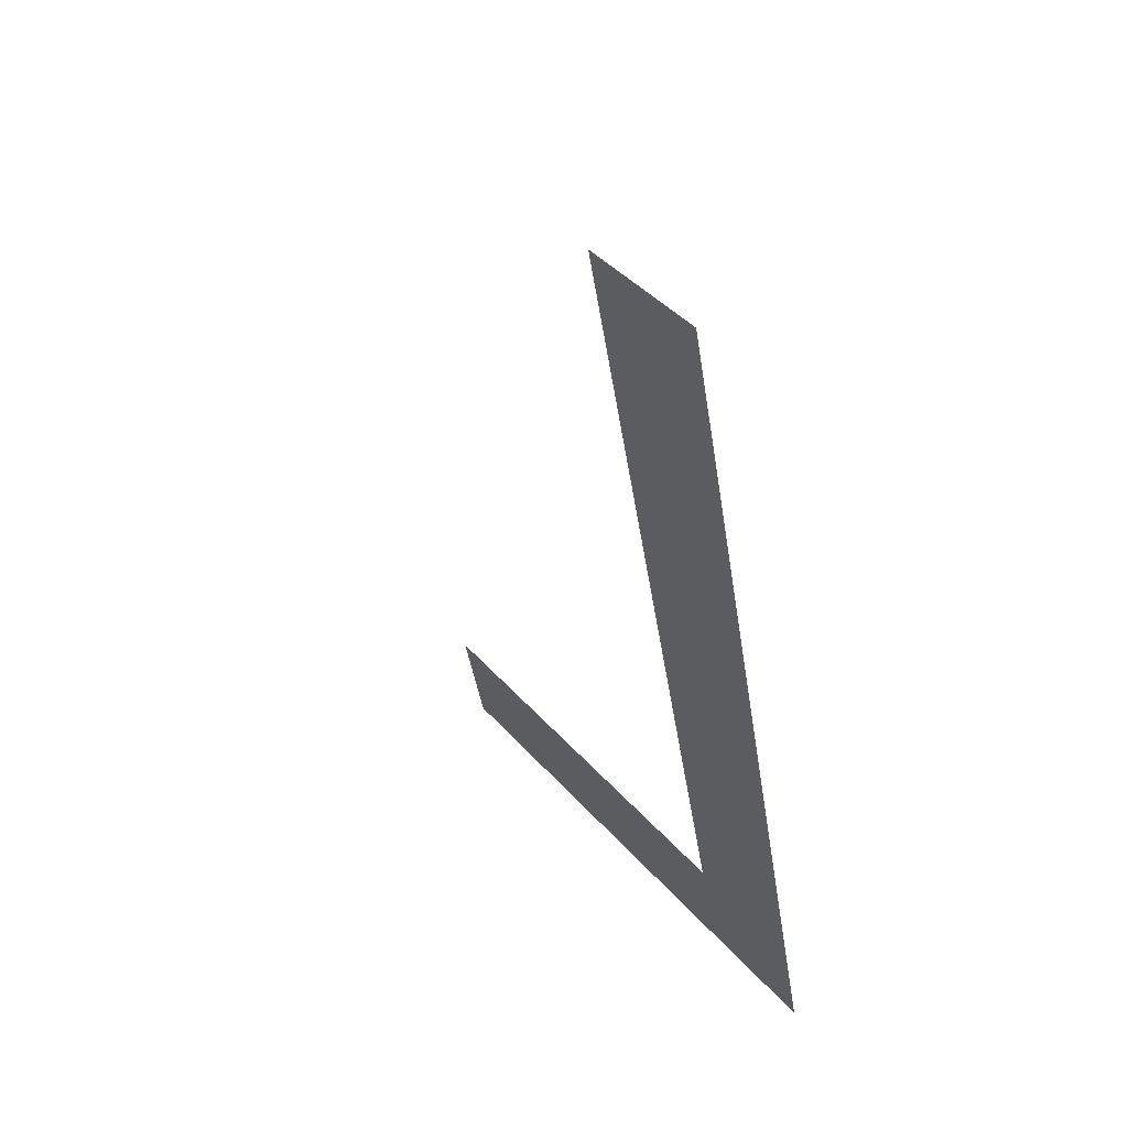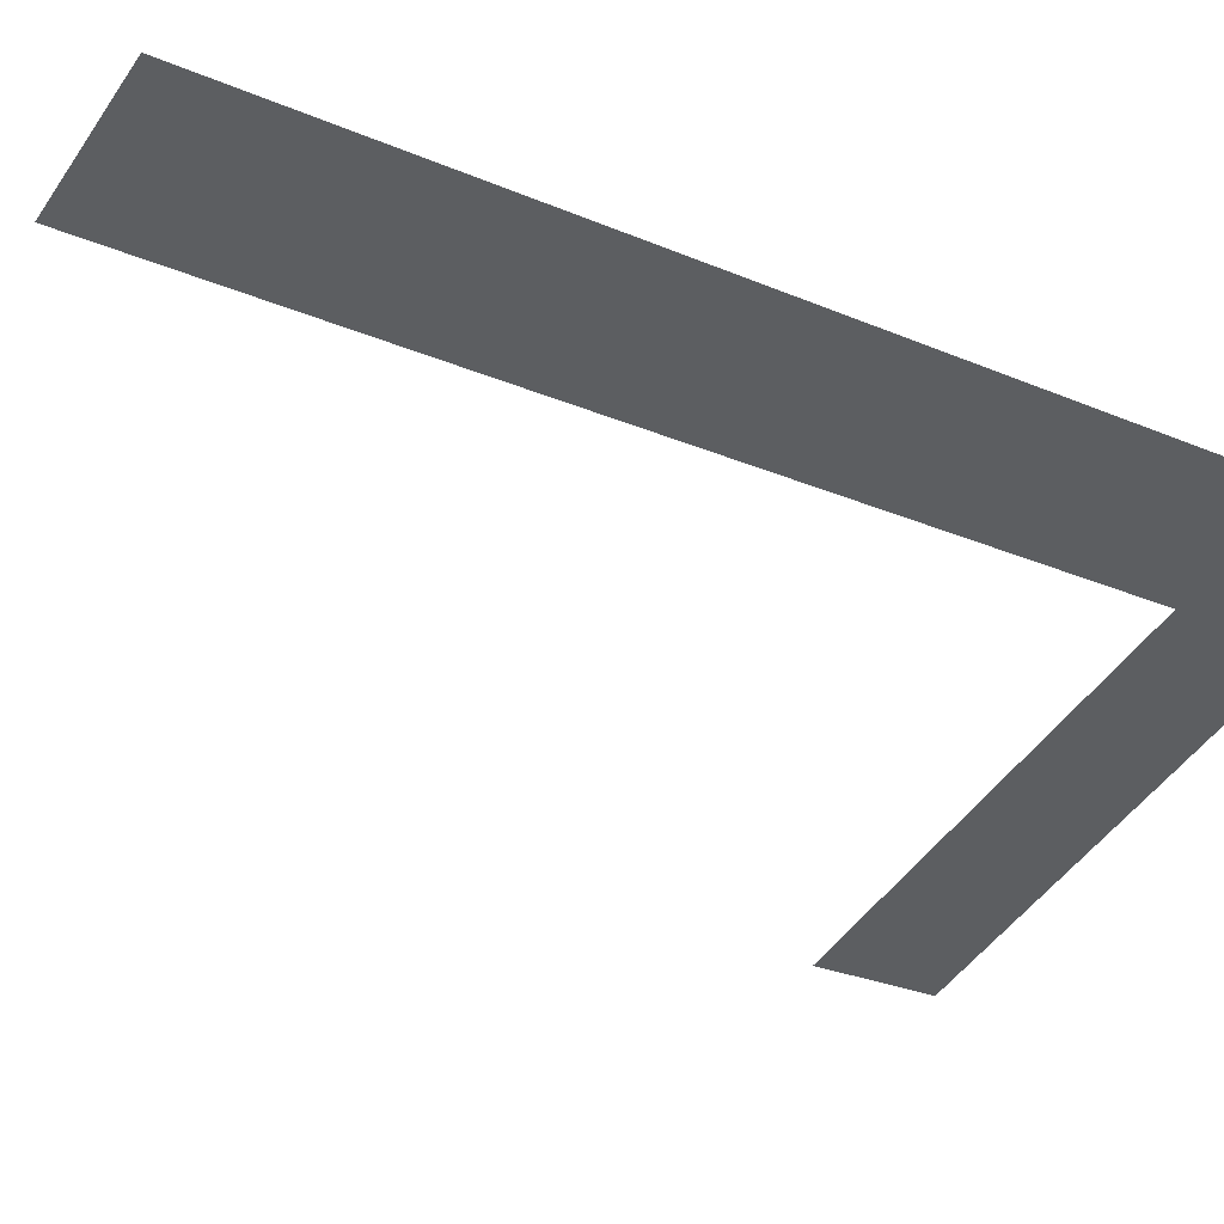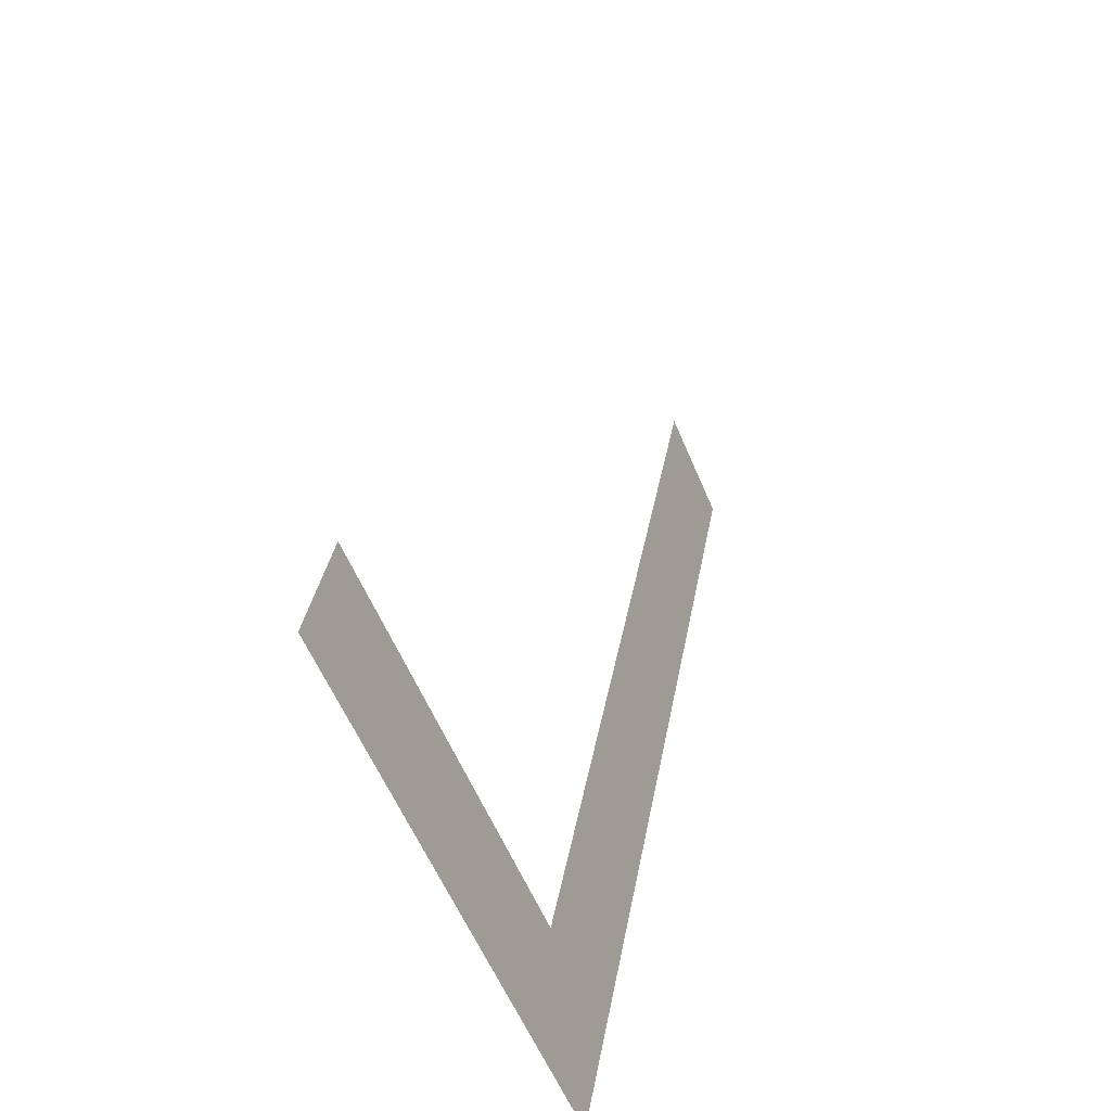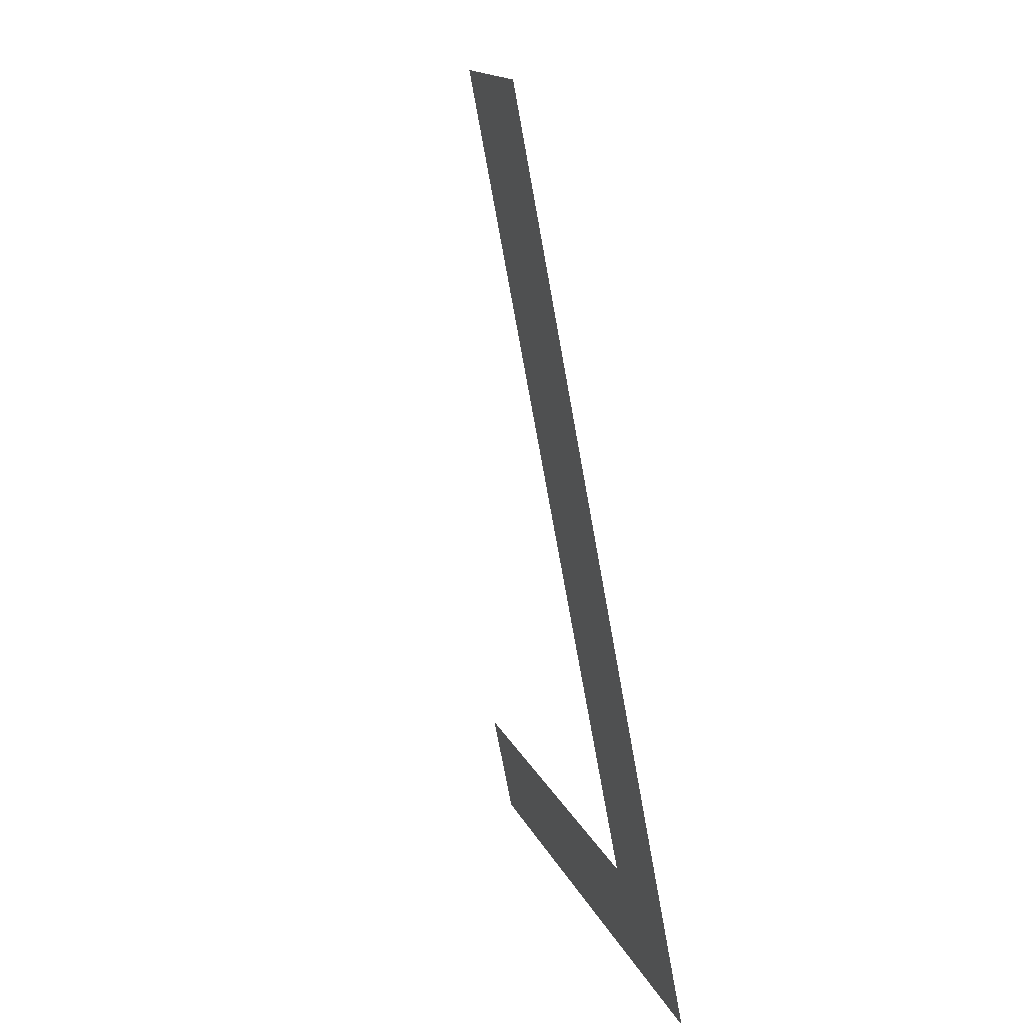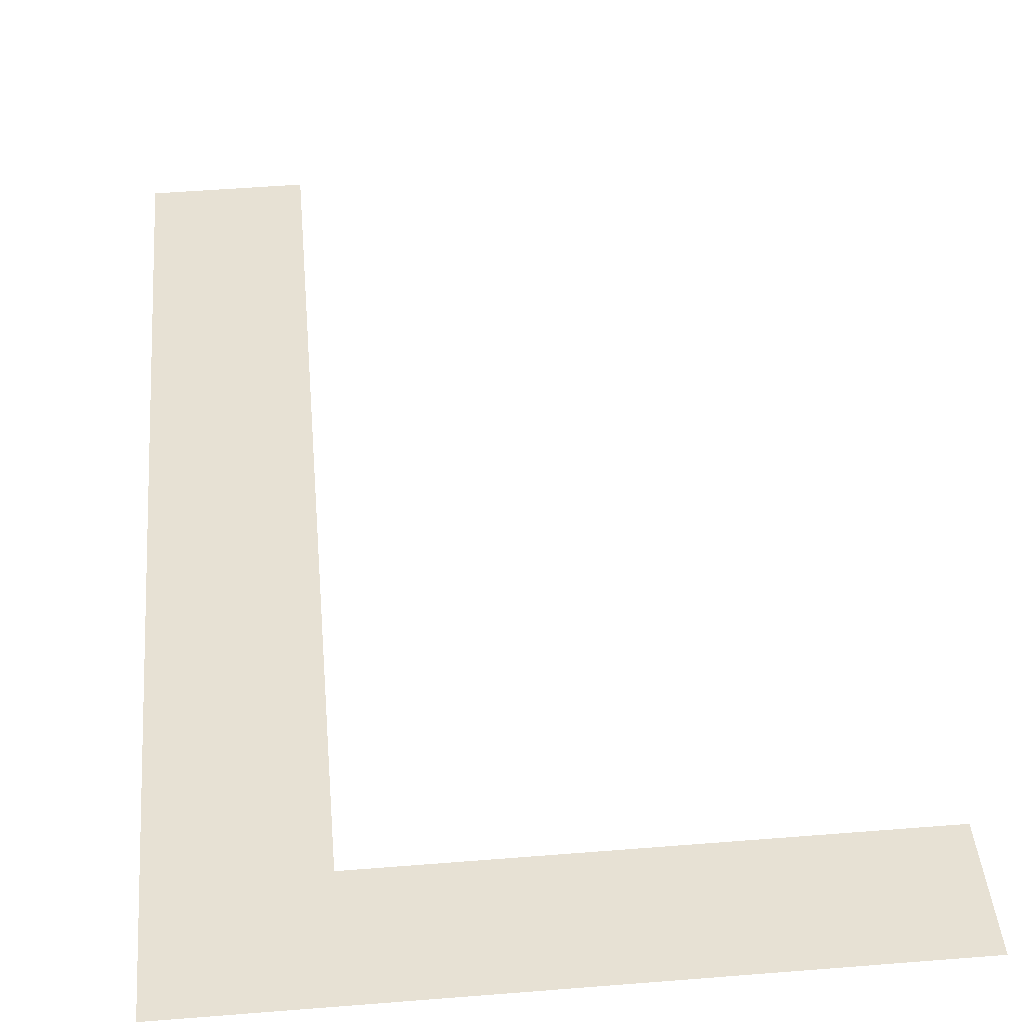
<metadata>
{"format":"obj","ext":"obj","renderer":"f3d","projection":"perspective","resolution":1024,"background":"white","views":[{"elev":40.9,"azim":-126.7,"up":"+Y"},{"elev":-46.9,"azim":-122.1,"up":"+Z"},{"elev":-58.1,"azim":112.6,"up":"+Y"},{"elev":16.0,"azim":-107.8,"up":"+Y"},{"elev":50.8,"azim":-5.0,"up":"+Z"}]}
</metadata>
<code>
o #ID3604
v 0.3315 0.337 0.5095
v 0.331 0.3335 0.5101
v 0.331 0.337 0.5095
v 0.3315 0.3339 0.51
v 0.3331 0.3335 0.5101
v 0.3331 0.3339 0.51
f 1 2 3
f 3 2 1
f 1 4 2
f 2 4 1
f 4 5 2
f 2 5 4
f 5 4 6
f 6 4 5

</code>
